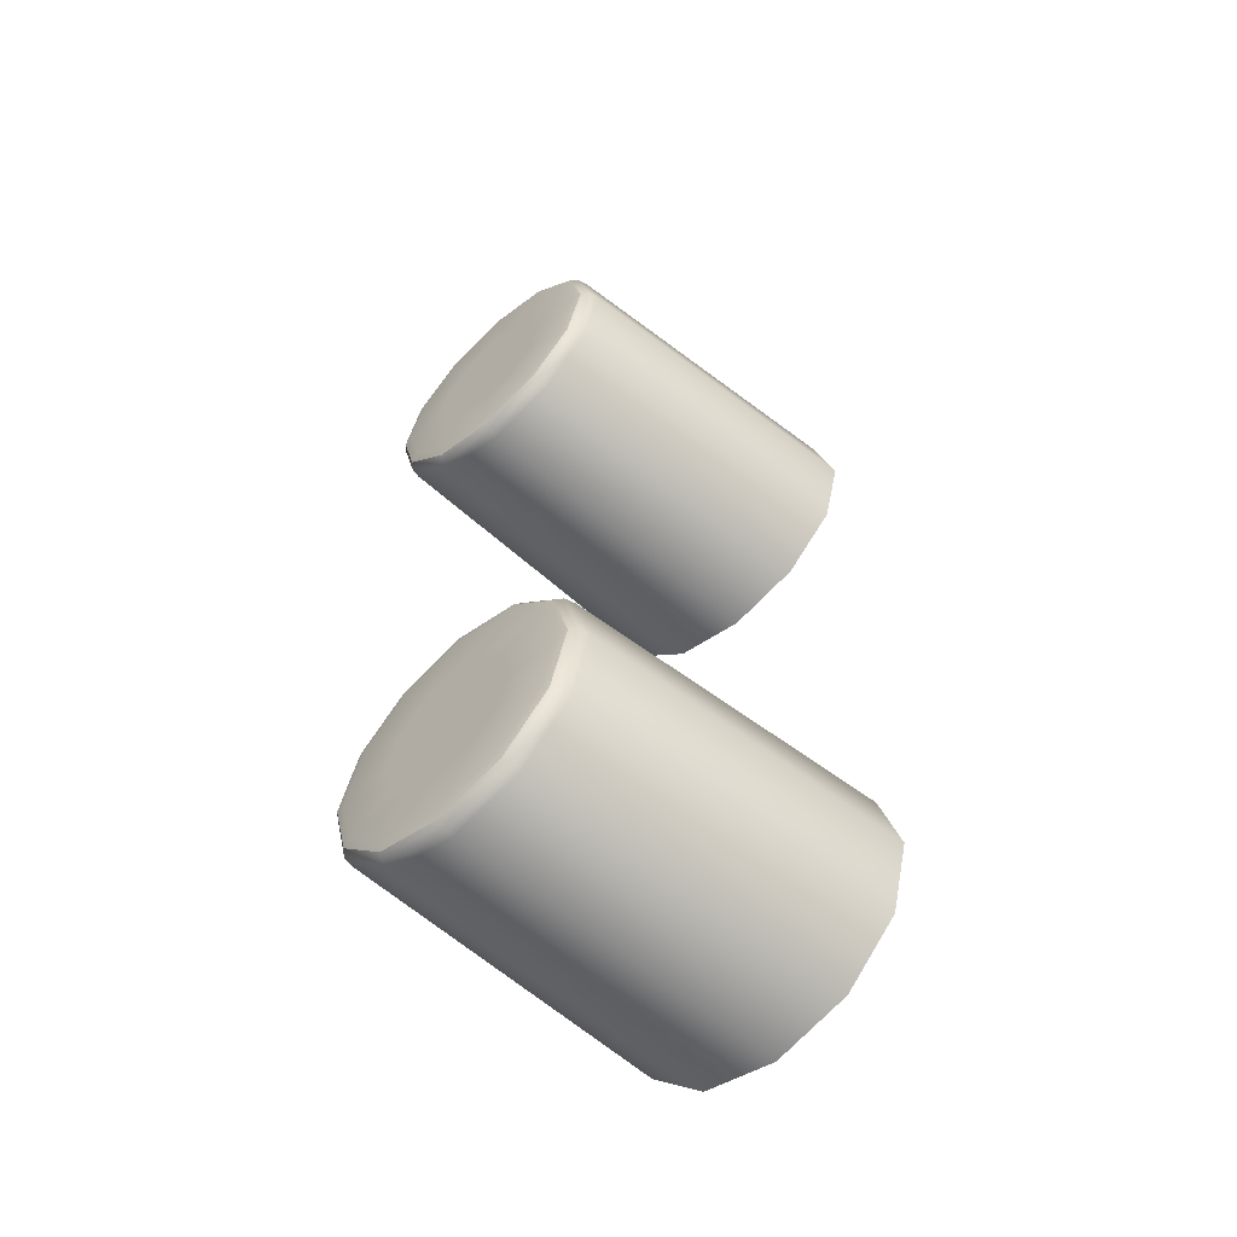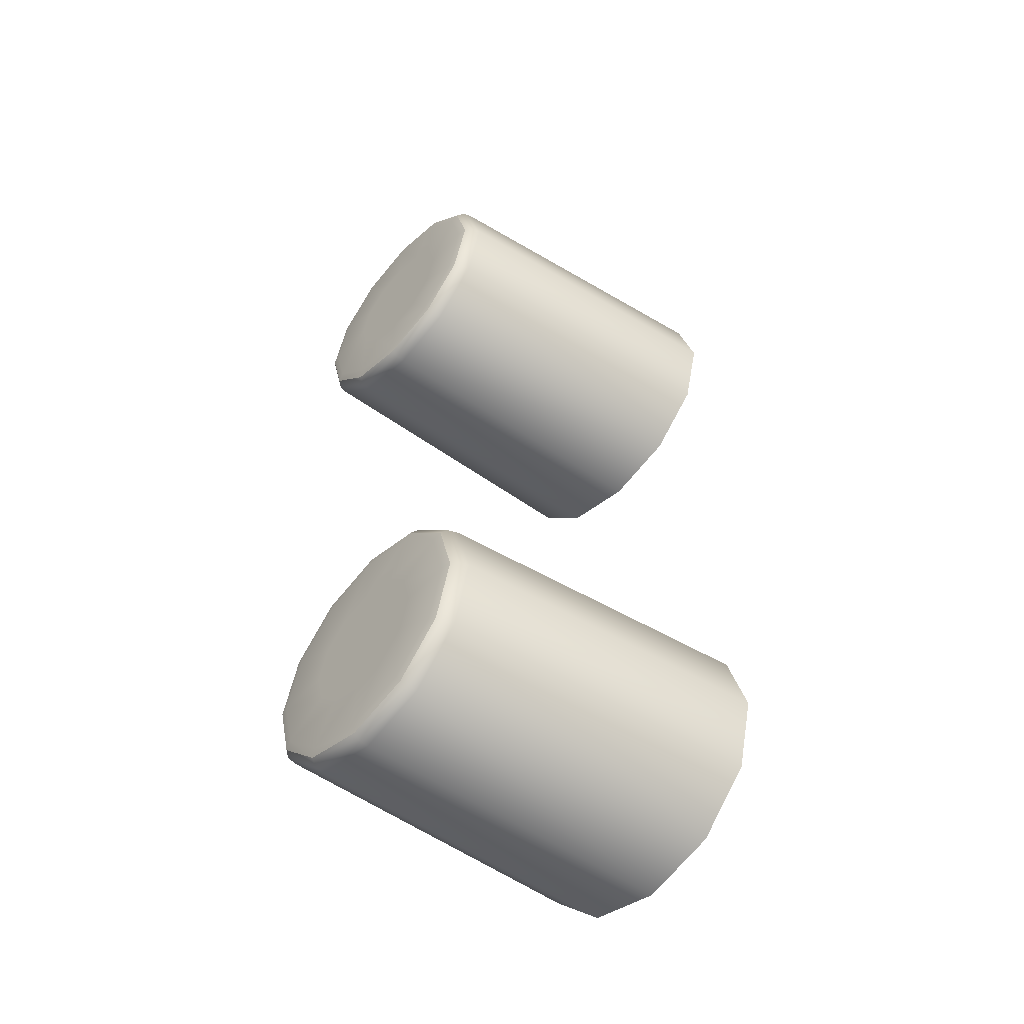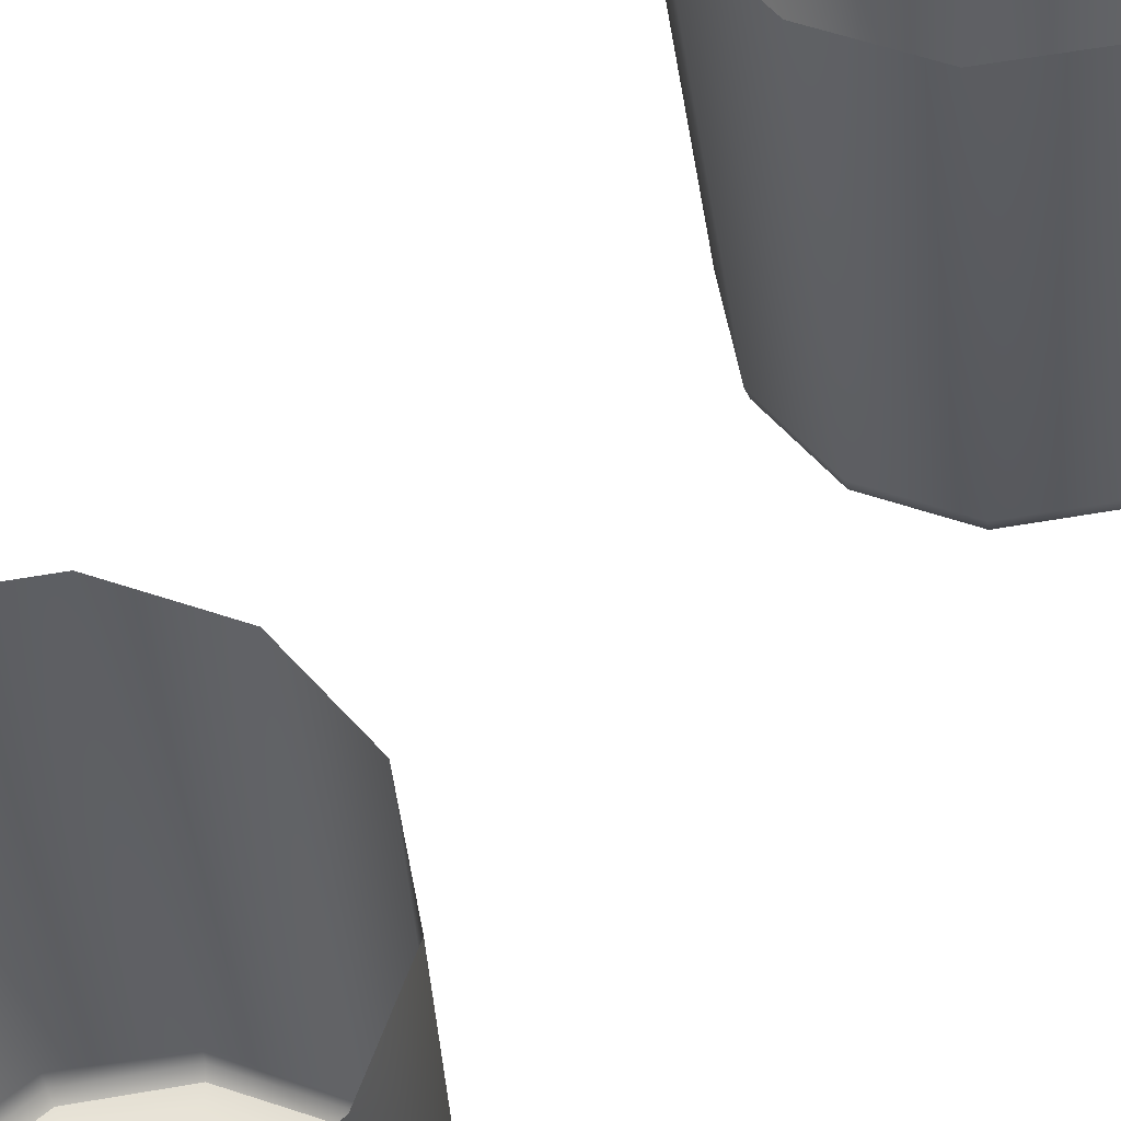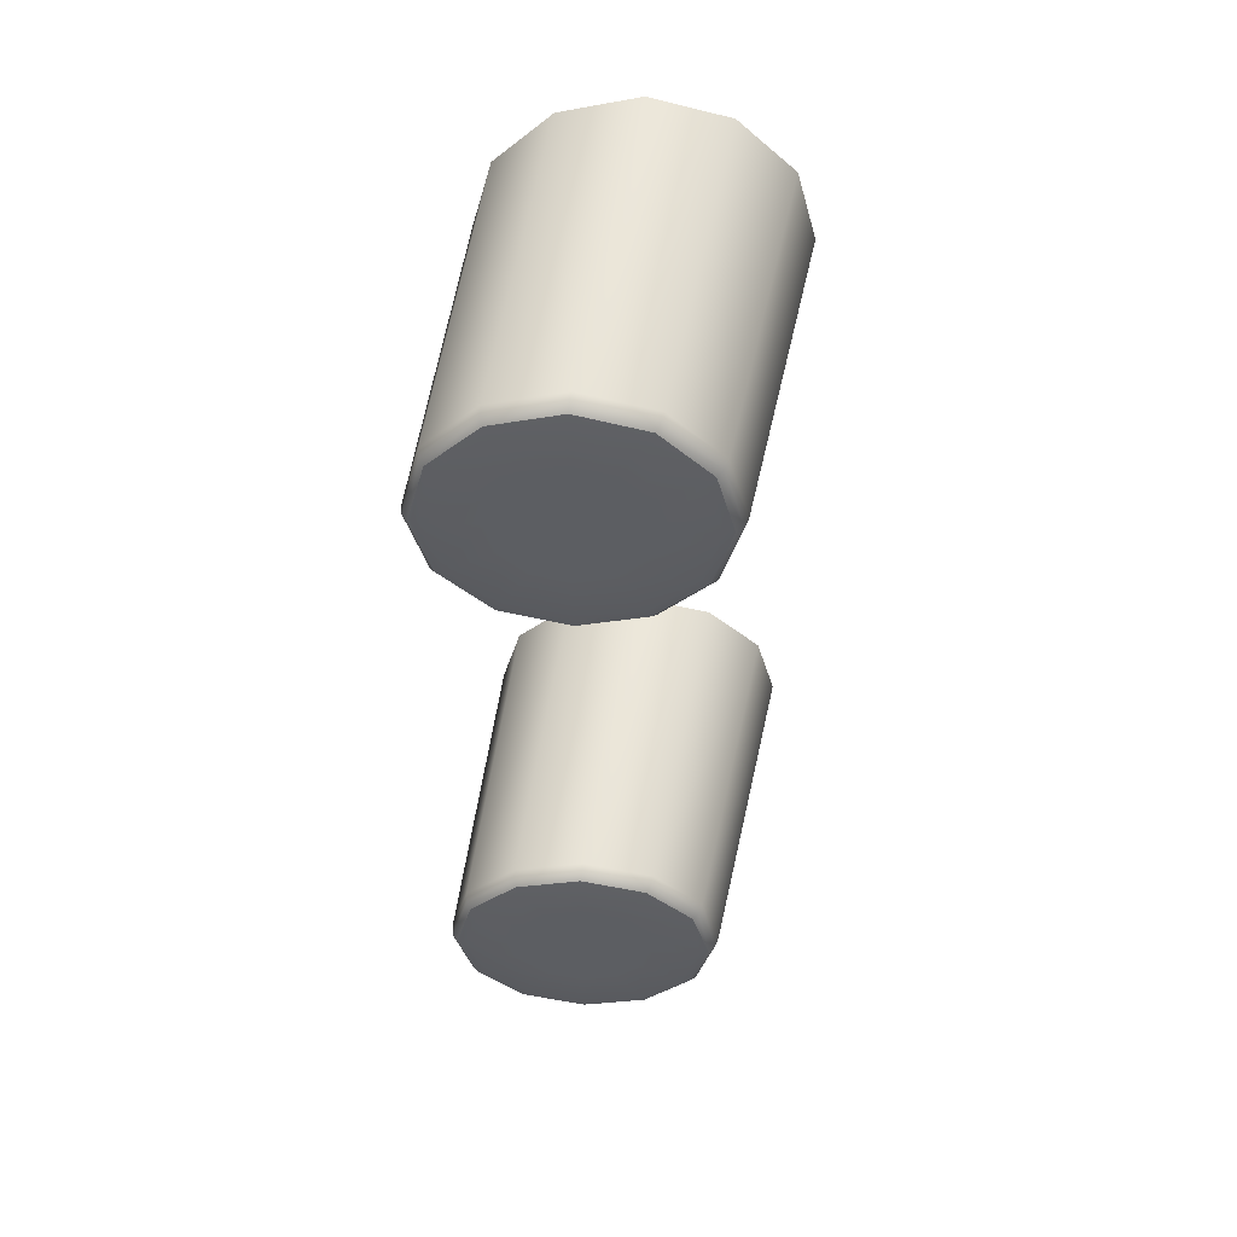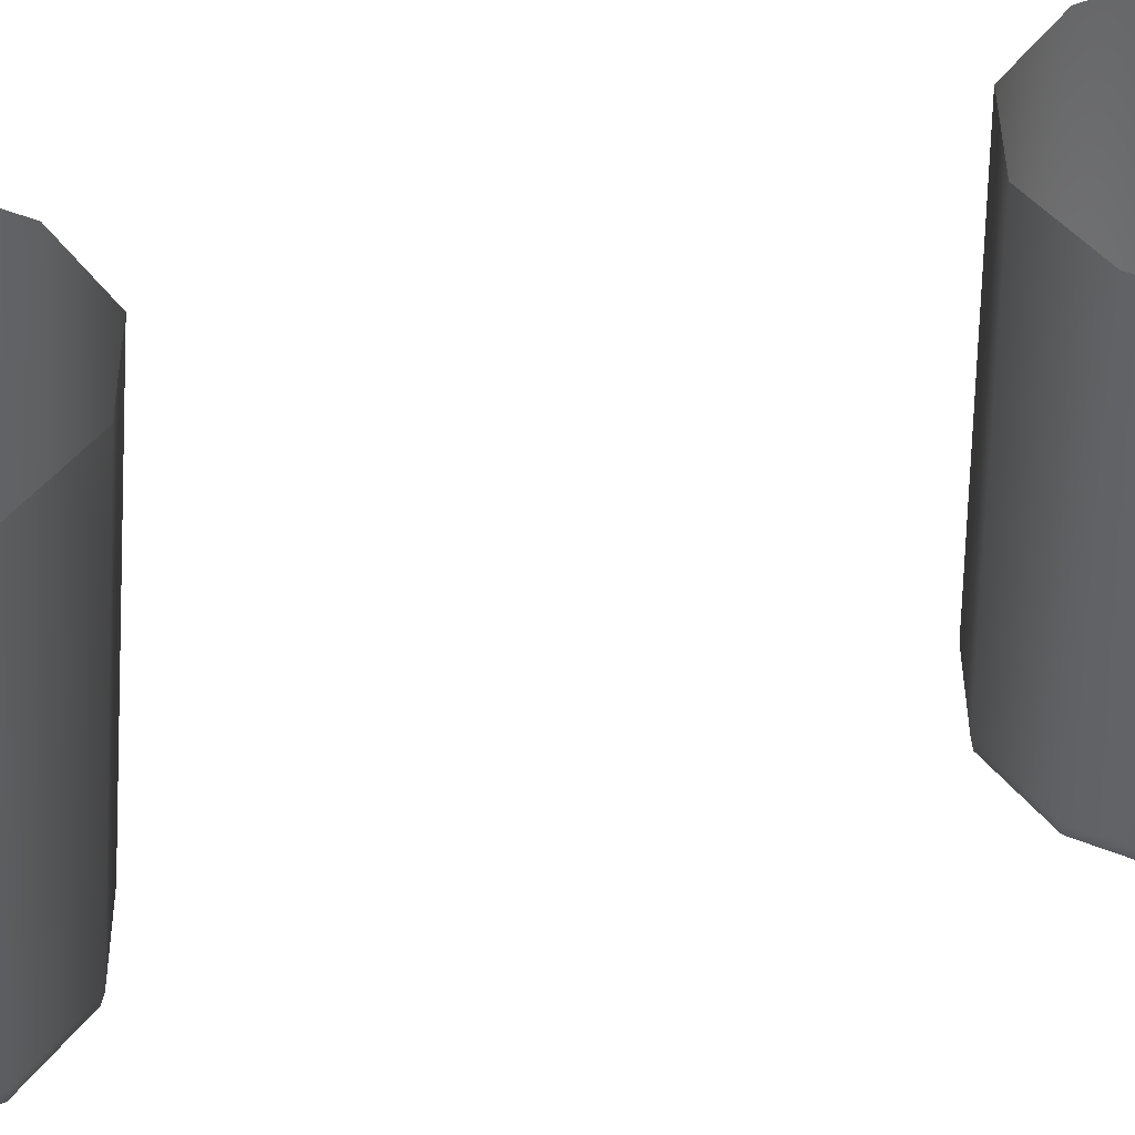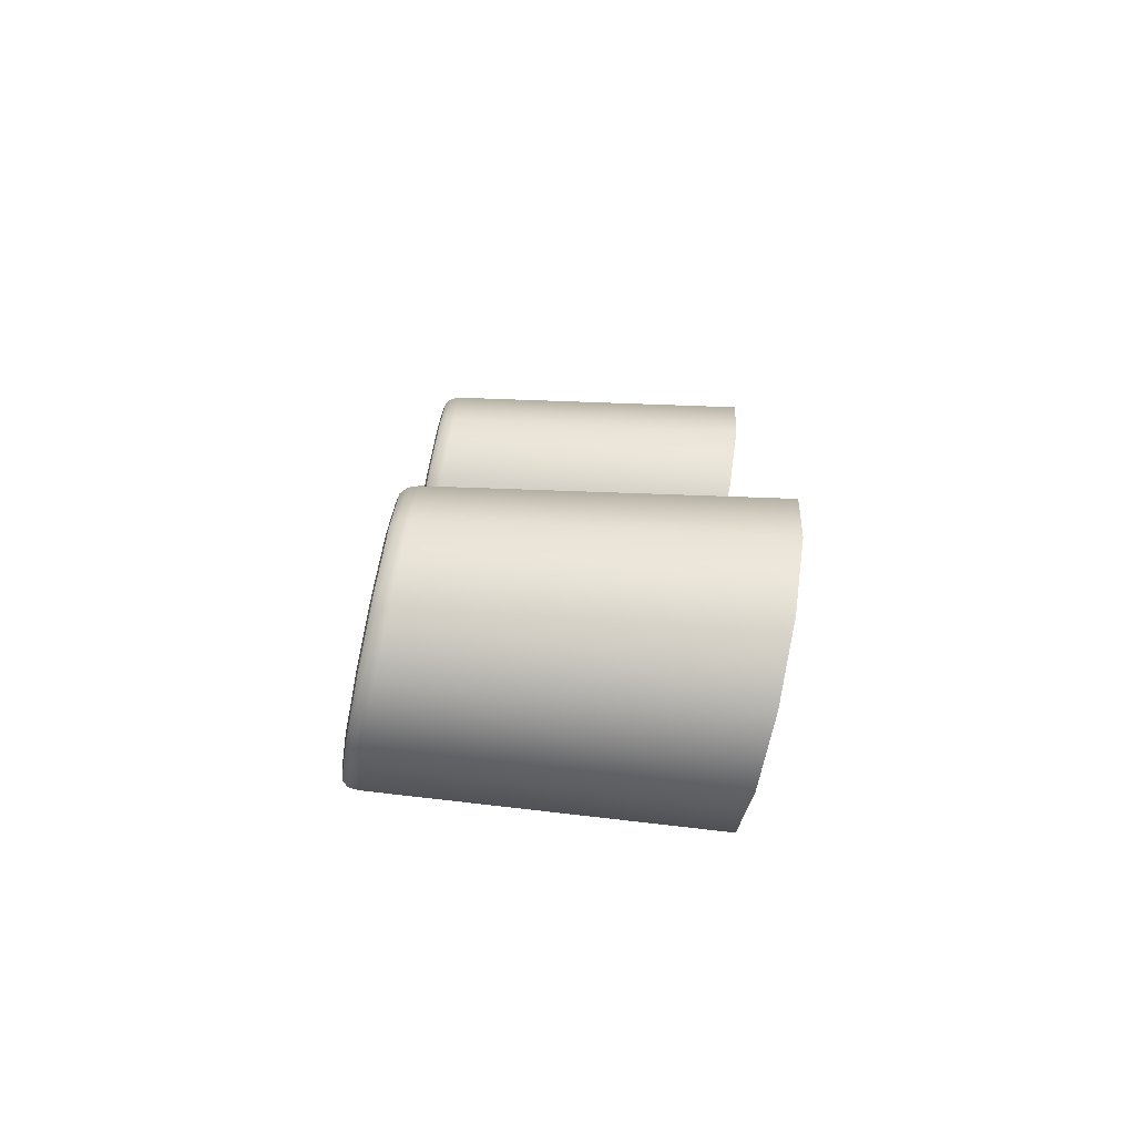
<metadata>
{"format":"obj","ext":"obj","renderer":"f3d","projection":"perspective","resolution":1024,"background":"white","views":[{"elev":-59.0,"azim":-137.5,"up":"+Y"},{"elev":-53.7,"azim":-131.8,"up":"+Y"},{"elev":56.2,"azim":34.5,"up":"+Z"},{"elev":52.5,"azim":-177.1,"up":"+Y"},{"elev":36.1,"azim":-105.4,"up":"+Z"},{"elev":-78.7,"azim":-101.4,"up":"+Y"}]}
</metadata>
<code>
g Piggy_Color_LegsR
v -1.19 -3.605 -1.642
v -1.764 -3.602 1.825
v -1.547 -4.412 1.825
v -0.9918 -4.344 -1.642
v -0.9536 -5.005 1.825
v -0.9577 -4.332 -1.744
v -1.152 -3.606 -1.744
v -0.4513 -4.884 -1.642
v -0.1434 -5.222 1.825
v -0.8946 -4.3 -1.804
v -1.081 -3.606 -1.804
v -0.3866 -4.808 -1.804
v -0.4263 -4.863 -1.743
v 0.3073 -4.994 -1.804
v 0.2997 -5.058 -1.743
v 1.001 -4.808 -1.804
v 0.2871 -5.082 -1.641
v 0.6668 -5.005 1.825
v 1.026 -4.863 -1.743
v 1.509 -4.3 -1.804
v 1.025 -4.885 -1.641
v 1.26 -4.412 1.825
v 1.557 -4.332 -1.743
v 1.695 -3.606 -1.804
v 1.566 -4.344 -1.64
v 1.477 -3.602 1.825
v 1.752 -3.606 -1.743
v 1.509 -2.912 -1.804
v 1.764 -3.605 -1.64
v 1.26 -2.791 1.825
v 1.557 -2.88 -1.743
v 1.001 -2.404 -1.804
v 1.566 -2.867 -1.64
v 0.6668 -2.198 1.825
v 1.026 -2.348 -1.743
v 0.3073 -2.218 -1.804
v 1.025 -2.326 -1.641
v -0.1434 -1.981 1.825
v 0.2997 -2.154 -1.743
v -0.3866 -2.404 -1.804
v 0.2871 -2.129 -1.641
v -0.9536 -2.198 1.825
v -0.4263 -2.348 -1.743
v -0.8946 -2.912 -1.804
v -0.4513 -2.327 -1.642
v -1.547 -2.791 1.825
v -0.9577 -2.88 -1.744
v -1.081 -3.606 -1.804
v -1.152 -3.606 -1.744
v -0.9918 -2.867 -1.642
v -1.764 -3.602 1.825
v -1.19 -3.605 -1.642
v -0.9744 -3.606 -1.825
v -0.8946 -2.912 -1.804
v -1.081 -3.606 -1.804
v -0.8023 -2.964 -1.825
v -0.3866 -2.404 -1.804
v -0.3322 -2.494 -1.825
v 0.3073 -2.218 -1.804
v 0.3099 -2.321 -1.825
v 1.001 -2.404 -1.804
v 0.952 -2.494 -1.825
v 1.509 -2.912 -1.804
v 1.422 -2.964 -1.825
v 1.695 -3.606 -1.804
v 1.594 -3.606 -1.825
v 1.509 -4.3 -1.804
v 1.422 -4.248 -1.825
v 1.001 -4.808 -1.804
v 0.952 -4.718 -1.825
v 0.3073 -4.994 -1.804
v 0.3099 -4.89 -1.825
v -0.3866 -4.808 -1.804
v -0.3322 -4.718 -1.825
v -0.8946 -4.3 -1.804
v -0.8023 -4.248 -1.825
v -1.081 -3.606 -1.804
v -0.9744 -3.606 -1.825
v -0.9918 2.867 -1.642
v -1.764 3.602 1.825
v -1.547 2.791 1.825
v -1.19 3.605 -1.642
v -1.547 4.412 1.825
v -1.152 3.606 -1.744
v -0.9577 2.88 -1.744
v -0.9918 4.344 -1.642
v -0.9536 5.005 1.825
v -1.081 3.606 -1.804
v -0.8946 2.912 -1.804
v -0.8946 4.3 -1.804
v -0.9577 4.332 -1.744
v -0.3866 4.808 -1.804
v -0.4263 4.863 -1.743
v 0.3073 4.994 -1.804
v -0.4513 4.884 -1.642
v -0.1434 5.222 1.825
v 0.2997 5.058 -1.743
v 1.001 4.808 -1.804
v 0.2871 5.082 -1.641
v 0.6668 5.005 1.825
v 1.026 4.863 -1.743
v 1.509 4.3 -1.804
v 1.025 4.885 -1.641
v 1.26 4.412 1.825
v 1.557 4.332 -1.743
v 1.695 3.606 -1.804
v 1.566 4.344 -1.64
v 1.477 3.602 1.825
v 1.752 3.606 -1.743
v 1.509 2.912 -1.804
v 1.764 3.605 -1.64
v 1.26 2.791 1.825
v 1.557 2.88 -1.743
v 1.001 2.404 -1.804
v 1.566 2.867 -1.64
v 0.6668 2.198 1.825
v 1.026 2.348 -1.743
v 0.3073 2.218 -1.804
v 1.025 2.326 -1.641
v -0.1434 1.981 1.825
v 0.2997 2.154 -1.743
v -0.3866 2.404 -1.804
v 0.2871 2.129 -1.641
v -0.9536 2.198 1.825
v -0.4263 2.348 -1.743
v -0.8946 2.912 -1.804
v -0.9577 2.88 -1.744
v -0.4513 2.327 -1.642
v -1.547 2.791 1.825
v -0.9918 2.867 -1.642
v -0.8023 2.964 -1.825
v -0.8946 2.912 -1.804
v -0.3866 2.404 -1.804
v -0.3322 2.494 -1.825
v 0.3073 2.218 -1.804
v 0.3099 2.321 -1.825
v 1.001 2.404 -1.804
v 0.952 2.494 -1.825
v 1.509 2.912 -1.804
v 1.422 2.964 -1.825
v 1.695 3.606 -1.804
v 1.594 3.606 -1.825
v 1.509 4.3 -1.804
v 1.422 4.248 -1.825
v 1.001 4.808 -1.804
v 0.952 4.718 -1.825
v 0.3073 4.994 -1.804
v 0.3099 4.89 -1.825
v -0.3866 4.808 -1.804
v -0.3322 4.718 -1.825
v -0.8946 4.3 -1.804
v -0.8023 4.248 -1.825
v -1.081 3.606 -1.804
v -0.9744 3.606 -1.825
v -0.8946 2.912 -1.804
v -0.8023 2.964 -1.825
v 1.044 -3.606 -1.825
v 1.594 -3.606 -1.825
v 1.422 -2.964 -1.825
v 0.9461 -3.238 -1.825
v 0.952 -2.494 -1.825
v 0.9461 -3.973 -1.825
v 1.422 -4.248 -1.825
v 0.3099 -3.606 -1.825
v 0.6772 -2.969 -1.825
v 0.6772 -4.242 -1.825
v 0.3099 -2.871 -1.825
v 0.3099 -2.321 -1.825
v 0.952 -4.718 -1.825
v -0.3322 -2.494 -1.825
v 0.3099 -4.34 -1.825
v 0.3099 -4.89 -1.825
v -0.05746 -2.969 -1.825
v -0.8023 -2.964 -1.825
v -0.05746 -4.242 -1.825
v -0.3322 -4.718 -1.825
v -0.3263 -3.238 -1.825
v -0.9744 -3.606 -1.825
v -0.3263 -3.973 -1.825
v -0.8023 -4.248 -1.825
v -0.4248 -3.606 -1.825
v 1.044 3.606 -1.825
v 0.9461 3.238 -1.825
v 1.422 2.964 -1.825
v 1.594 3.606 -1.825
v 0.952 2.494 -1.825
v 0.9461 3.973 -1.825
v 1.422 4.248 -1.825
v 0.3099 3.606 -1.825
v 0.6772 2.969 -1.825
v 0.6772 4.242 -1.825
v 0.3099 2.871 -1.825
v 0.3099 2.321 -1.825
v 0.952 4.718 -1.825
v -0.3322 2.494 -1.825
v 0.3099 4.34 -1.825
v 0.3099 4.89 -1.825
v -0.05746 2.969 -1.825
v -0.8023 2.964 -1.825
v -0.05746 4.242 -1.825
v -0.3322 4.718 -1.825
v -0.3263 3.238 -1.825
v -0.9744 3.606 -1.825
v -0.3263 3.973 -1.825
v -0.8023 4.248 -1.825
v -0.4248 3.606 -1.825
g Piggy_Color_LegsR_0
f 3 2 1
f 4 3 1
f 5 3 4
f 4 1 6
f 1 7 6
f 8 5 4
f 9 5 8
f 6 7 10
f 7 11 10
f 6 10 12
f 4 6 13
f 13 6 12
f 8 4 13
f 13 12 14
f 15 13 14
f 8 13 15
f 15 14 16
f 17 9 8
f 17 8 15
f 18 9 17
f 19 15 16
f 17 15 19
f 19 16 20
f 21 18 17
f 21 17 19
f 22 18 21
f 23 19 20
f 21 19 23
f 23 20 24
f 25 22 21
f 25 21 23
f 26 22 25
f 27 23 24
f 25 23 27
f 27 24 28
f 29 26 25
f 29 25 27
f 30 26 29
f 31 27 28
f 29 27 31
f 31 28 32
f 33 30 29
f 33 29 31
f 34 30 33
f 35 31 32
f 33 31 35
f 35 32 36
f 37 34 33
f 37 33 35
f 38 34 37
f 39 35 36
f 37 35 39
f 39 36 40
f 41 38 37
f 41 37 39
f 42 38 41
f 43 39 40
f 41 39 43
f 43 40 44
f 45 42 41
f 45 41 43
f 46 42 45
f 47 43 44
f 45 43 47
f 47 44 48
f 49 47 48
f 50 46 45
f 50 45 47
f 50 47 49
f 51 46 50
f 52 50 49
f 52 51 50
f 55 54 53
f 54 56 53
f 54 57 56
f 57 58 56
f 57 59 58
f 59 60 58
f 59 61 60
f 61 62 60
f 61 63 62
f 63 64 62
f 63 65 64
f 65 66 64
f 65 67 66
f 67 68 66
f 67 69 68
f 69 70 68
f 69 71 70
f 71 72 70
f 71 73 72
f 73 74 72
f 73 75 74
f 75 76 74
f 75 77 76
f 77 78 76
f 81 80 79
f 80 82 79
f 80 83 82
f 79 82 84
f 85 79 84
f 83 86 82
f 83 87 86
f 85 84 88
f 89 85 88
f 88 84 90
f 84 82 91
f 84 91 90
f 82 86 91
f 90 91 92
f 91 93 92
f 91 86 93
f 92 93 94
f 87 95 86
f 86 95 93
f 87 96 95
f 93 97 94
f 93 95 97
f 94 97 98
f 96 99 95
f 95 99 97
f 96 100 99
f 97 101 98
f 97 99 101
f 98 101 102
f 100 103 99
f 99 103 101
f 100 104 103
f 101 105 102
f 101 103 105
f 102 105 106
f 104 107 103
f 103 107 105
f 104 108 107
f 105 109 106
f 105 107 109
f 106 109 110
f 108 111 107
f 107 111 109
f 108 112 111
f 109 113 110
f 109 111 113
f 110 113 114
f 112 115 111
f 111 115 113
f 112 116 115
f 113 117 114
f 113 115 117
f 114 117 118
f 116 119 115
f 115 119 117
f 116 120 119
f 117 121 118
f 117 119 121
f 118 121 122
f 120 123 119
f 119 123 121
f 120 124 123
f 121 125 122
f 121 123 125
f 122 125 126
f 125 127 126
f 124 128 123
f 123 128 125
f 125 128 127
f 124 129 128
f 128 130 127
f 129 130 128
f 133 132 131
f 134 133 131
f 135 133 134
f 136 135 134
f 137 135 136
f 138 137 136
f 139 137 138
f 140 139 138
f 141 139 140
f 142 141 140
f 143 141 142
f 144 143 142
f 145 143 144
f 146 145 144
f 147 145 146
f 148 147 146
f 149 147 148
f 150 149 148
f 151 149 150
f 152 151 150
f 153 151 152
f 154 153 152
f 155 153 154
f 156 155 154
f 159 158 157
f 160 159 157
f 161 159 160
f 157 158 162
f 158 163 162
f 160 157 164
f 157 162 164
f 165 161 160
f 165 160 164
f 162 166 164
f 162 163 166
f 167 165 164
f 168 161 165
f 167 168 165
f 163 169 166
f 170 168 167
f 166 169 171
f 166 171 164
f 169 172 171
f 173 170 167
f 173 167 164
f 174 170 173
f 171 172 175
f 171 175 164
f 172 176 175
f 177 174 173
f 177 173 164
f 178 174 177
f 175 176 179
f 175 179 164
f 176 180 179
f 181 177 164
f 181 178 177
f 179 181 164
f 180 178 181
f 179 180 181
f 184 183 182
f 185 184 182
f 184 186 183
f 185 182 187
f 188 185 187
f 182 183 189
f 187 182 189
f 186 190 183
f 183 190 189
f 191 187 189
f 188 187 191
f 190 192 189
f 186 193 190
f 193 192 190
f 194 188 191
f 193 195 192
f 194 191 196
f 196 191 189
f 197 194 196
f 195 198 192
f 192 198 189
f 195 199 198
f 197 196 200
f 200 196 189
f 201 197 200
f 199 202 198
f 198 202 189
f 199 203 202
f 201 200 204
f 204 200 189
f 205 201 204
f 202 206 189
f 203 206 202
f 206 204 189
f 205 204 206
f 203 205 206

</code>
